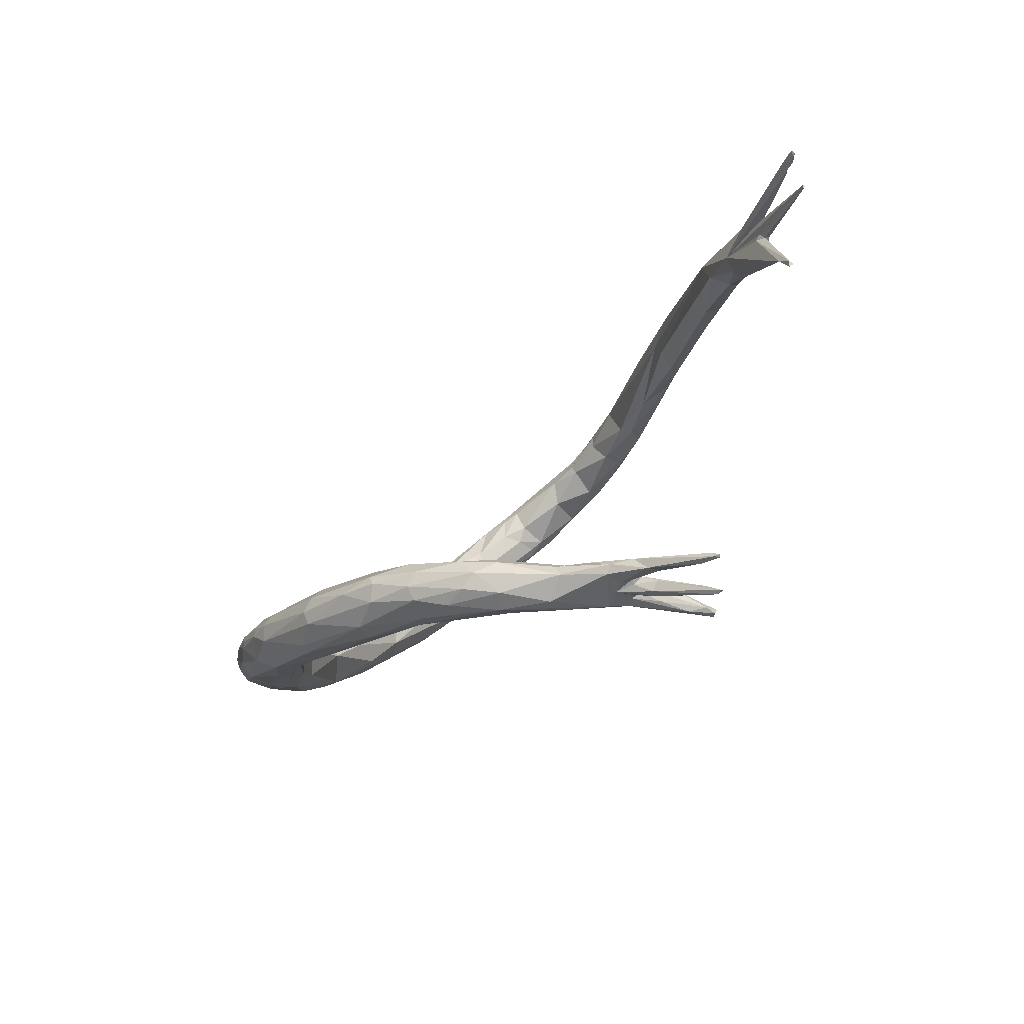
<metadata>
{"format":"obj","ext":"obj","renderer":"f3d","projection":"perspective","resolution":1024,"background":"white","views":[{"elev":67.1,"azim":-95.9,"up":"+Z"}]}
</metadata>
<code>
o Generated_Mesh_From_X3D
v 1.843 1552 111.1
v 2.618 1552 113.6
v 2.497 1552 113.6
v 2.591 1552 113.5
v 2.632 1552 113.4
v 2.837 1552 113.3
v 2.59 1553 112.8
v 3.268 1553 112.2
v 1.945 1552 111.3
v 1.954 1552 111.1
v 1.979 1552 110.9
v 2.201 1553 110.3
v 2.372 1552 110.8
v 2.577 1553 110.4
v 2.616 1555 110.1
v 3.16 1554 111
v 3.008 1554 110.2
v 3.022 1555 110
v 3.141 1555 111.5
v 3.213 1555 110.2
v 3.084 1556 110.1
v 3.397 1556 110.5
v 3.468 1561 109.4
v 2.536 1554 109.7
v 2.847 1555 109.2
v 2.7 1554 108.6
v 3.057 1555 109.4
v 3.076 1555 109
v 3.394 1555 109.9
v 3.283 1555 109.2
v 3.276 1555 109
v 3.517 1555 109.8
v 2.609 1556 108.8
v 2.637 1555 108.5
v 2.807 1555 109
v 2.89 1556 109.7
v 2.929 1557 108.1
v 2.747 1558 108.5
v 2.927 1557 108.2
v 3.133 1557 108.1
v 3.136 1558 108
v 3.34 1558 108
v 2.929 1559 109.2
v 3.353 1560 107.8
v 2.982 1561 108.6
v 3.061 1560 107.9
v 3.581 1561 107.3
v 3.473 1563 108.5
v 3.36 1564 107.5
v 2.363 1552 107.3
v 2.356 1553 107.9
v 2.546 1552 107.6
v 3.295 1553 108.1
v 2.736 1554 107.9
v 3.392 1554 108
v 3.335 1556 108
v 3.617 1563 106.7
v 3.377 1564 106.8
v 3.382 1564 106.6
v 3.634 1564 106.1
v 3.521 1567 105.3
v 3.774 1567 106
v 2.573 1552 107.1
v 2.289 1552 107.1
v 2.58 1552 107
v 3.962 1569 103
v 4.039 1569 101.6
v 3.62 1555 110.1
v 3.766 1555 111.1
v 3.79 1556 110.7
v 3.837 1558 109.9
v 4.293 1557 109.8
v 4.346 1558 109.5
v 4.872 1561 109.4
v 3.883 1562 109.2
v 4.467 1562 109.5
v 5.238 1562 108.9
v 4.53 1565 108.4
v 5.124 1564 108.5
v 3.729 1557 108.2
v 4.374 1558 109.3
v 3.751 1559 107.8
v 4.989 1561 108.1
v 5.159 1561 108.9
v 4.388 1562 107.2
v 3.938 1565 108.2
v 5.186 1566 107.5
v 4.395 1566 107.3
v 5.252 1568 106.3
v 4.025 1563 106.6
v 4.253 1563 106.1
v 4.844 1563 106.3
v 4.76 1569 104.4
v 4.201 1566 103.5
v 4.225 1570 103.2
v 5.366 1569 104.3
v 5.221 1566 103.2
v 5.344 1572 101.1
v 5.172 1568 100.5
v 4.453 1571 99.88
v 5.037 1572 99.4
v 5.304 1570 98.11
v 4.663 1571 98.05
v 5.28 1573 96.43
v 5.759 1573 97.21
v 5.879 1571 94.95
v 5.423 1572 94.53
v 5.465 1562 108.1
v 5.788 1565 107.8
v 5.603 1566 107.2
v 6.305 1566 105.9
v 5.961 1569 104.4
v 6.588 1569 103.7
v 5.913 1568 101.5
v 6.305 1567 103.1
v 6.73 1569 102.3
v 6.164 1572 100.9
v 6.569 1571 101
v 6.005 1572 100
v 6.415 1572 99.84
v 6.946 1572 99.75
v 6.942 1570 98.4
v 7.269 1571 99.31
v 6.101 1573 98.27
v 6.511 1573 98.1
v 6.944 1573 97.51
v 6.559 1573 97.24
v 6.296 1573 94.74
v 6.674 1573 95.15
v 7.308 1571 94.45
v 7.476 1571 91.39
v 6.65 1573 91.93
v 7.442 1574 92.11
v 6.786 1571 90.42
v 6.587 1572 90.54
v 7.808 1571 88.97
v 7.468 1571 87.88
v 7.891 1573 86.63
v 8.176 1571 84.87
v 7.543 1572 97.51
v 7.985 1571 95.39
v 7.75 1574 93.78
v 7.998 1571 92.83
v 9.178 1572 91.74
v 9.04 1573 92.13
v 8.949 1574 90.18
v 8.384 1571 89.43
v 8.449 1574 88.33
v 8.315 1570 87.02
v 9.29 1570 87.5
v 9.501 1573 87.41
v 8.518 1572 84.36
v 9.7 1572 83.74
v 9.212 1570 82.26
v 9.38 1569 82.37
v 9.866 1572 89.87
v 9.618 1571 88.84
v 10.6 1571 87.01
v 10.26 1573 87.35
v 10.28 1569 84.09
v 11.39 1571 82.15
v 10.05 1570 80.87
v 11.08 1567 80.31
v 10.81 1568 79.22
v 11.31 1569 78.36
v 11.6 1570 83.67
v 11.82 1571 82.43
v 11.61 1568 81.72
v 12.49 1570 81.85
v 12.84 1568 81.05
v 12.69 1570 79.65
v 12.56 1566 78.85
v 12.09 1566 78.17
v 12.19 1569 78.47
v 12.68 1568 76.69
v 13.15 1566 75.79
v 13.34 1569 80.05
v 13.51 1566 78.91
v 13.8 1565 78.19
v 14.16 1567 78.94
v 14.56 1567 78.37
v 14.67 1567 76.91
v 14.51 1564 76.13
v 13.72 1564 75.96
v 13.77 1565 75.3
v 13.97 1566 75.05
v 14.35 1567 75.4
v 14.82 1564 74.15
v 15.07 1564 76.74
v 15.67 1564 76.85
v 15.27 1565 77.52
v 15.66 1566 77.16
v 16.28 1565 76.62
v 15.69 1566 76.56
v 15.93 1562 75.78
v 16.1 1563 76.28
v 16.57 1565 75.98
v 15.45 1562 74.97
v 16.36 1561 75.16
v 15.22 1563 74.49
v 15.27 1563 74.04
v 15.43 1565 74.02
v 16.2 1565 74.52
v 16.06 1562 73.65
v 16.06 1563 73.32
v 16.67 1563 73.18
v 17.53 1562 75.69
v 16.84 1564 76.19
v 17.44 1564 75.64
v 18.15 1563 75.49
v 17.57 1560 74.89
v 17.95 1560 75.42
v 17.74 1564 74.63
v 17.65 1563 73.68
v 17.4 1560 74.09
v 17.08 1561 73.03
v 17.29 1562 72.81
v 17.89 1562 72.75
v 18.09 1562 72.91
v 18.1 1561 72.66
v 17.06 1563 73.32
v 19.37 1557 75.06
v 19 1558 74.94
v 19.34 1558 75.48
v 19.74 1559 75.58
v 18.74 1561 75.51
v 18.58 1563 74.88
v 19.6 1556 74.36
v 18.79 1558 74.52
v 18.88 1559 72.94
v 19.49 1559 72.74
v 18.84 1562 73.38
v 18.9 1561 72.7
v 19.88 1561 73.99
v 18.21 1546 108.5
v 18.31 1546 108.5
v 18.51 1546 108.5
v 18.96 1546 107.7
v 21.3 1554 77.5
v 21.39 1553 77.21
v 21.07 1556 76.69
v 20.54 1555 75.46
v 20.12 1558 75.76
v 20.75 1559 75.31
v 21.14 1558 75.58
v 21.35 1559 75.1
v 20.38 1560 74.78
v 20.83 1556 73.71
v 21.05 1557 73.48
v 20.07 1557 73.16
v 20.47 1558 73.07
v 21.25 1557 73.41
v 20.41 1560 73.4
v 20.28 1559 72.98
v 21.37 1546 103.8
v 22.67 1551 82.45
v 22.05 1552 79.65
v 22.35 1553 79.97
v 22.38 1552 78.29
v 22.39 1555 78.09
v 22.25 1556 77.06
v 22.8 1555 77.94
v 21.88 1553 76.46
v 22.48 1553 76.42
v 21.95 1554 75.25
v 22.2 1555 74.36
v 22.41 1556 74.31
v 22.74 1556 74.75
v 21.61 1558 74.32
v 21.74 1558 73.83
v 22.01 1545 108.9
v 22.09 1545 108.9
v 22.17 1545 108.9
v 22.18 1545 108.7
v 22.14 1546 105.3
v 22.14 1546 104.4
v 22.34 1546 104.4
v 22.17 1546 103.9
v 22.36 1546 104.1
v 22.16 1547 104.2
v 22.3 1546 101.5
v 23.05 1546 102.5
v 22.33 1547 101
v 23.13 1548 101
v 22.3 1547 100.3
v 22.6 1547 99.18
v 22.73 1547 98.86
v 22.95 1548 95.91
v 23.07 1548 95.62
v 23.1 1549 92.1
v 23.23 1548 91.94
v 23.18 1550 89.23
v 23.13 1549 88.51
v 23.25 1550 86.87
v 23.68 1549 87.37
v 23.13 1551 85.02
v 23.8 1550 81.47
v 22.81 1551 81.35
v 22.99 1552 82.17
v 24.31 1551 79.53
v 23.32 1554 79.5
v 23.93 1553 79.35
v 24.21 1554 77.9
v 23.67 1554 76.22
v 24.01 1554 76.86
v 23.71 1555 76.71
v 24.35 1545 107.9
v 24.38 1545 107.4
v 24.14 1545 106.9
v 24.23 1545 106.6
v 24.38 1545 107.3
v 24.57 1545 107.2
v 24.41 1545 106.8
v 24.58 1545 106.7
v 24.45 1545 106.6
v 24.22 1546 103
v 23.2 1546 104.1
v 23.2 1546 103.9
v 23.6 1546 103.3
v 24.57 1547 101.2
v 23.69 1547 98.15
v 23.47 1548 98.48
v 24.74 1548 97.31
v 25.03 1548 91.91
v 23.88 1548 91
v 23.96 1550 89.68
v 24.59 1550 89.06
v 25.09 1549 87.28
v 25.38 1551 85.59
v 25.51 1550 83.21
v 25.69 1551 82.92
v 24.77 1550 82.15
v 25.29 1551 81.02
v 24.42 1552 81.36
v 25.12 1552 80.22
v 24.56 1552 78.78
v 24.54 1545 108.1
v 24.55 1545 107.8
v 24.68 1545 107.8
v 24.65 1545 107.6
v 24.61 1545 106.9
v 25.64 1548 93.72
v 25.51 1550 90.63
v 25.83 1549 90.5
v 25.82 1549 88.54
v 25.98 1549 87.44
v 25.86 1550 85.86
v 1.843 1552 111.1
v 1.843 1552 111.1
v 2.618 1552 113.6
v 2.618 1552 113.6
v 2.618 1552 113.6
v 2.497 1552 113.6
v 2.497 1552 113.6
v 2.591 1552 113.5
v 2.632 1552 113.4
v 2.632 1552 113.4
v 2.632 1552 113.4
v 2.837 1552 113.3
v 2.837 1552 113.3
v 2.59 1553 112.8
v 2.59 1553 112.8
v 3.268 1553 112.2
v 3.268 1553 112.2
v 3.268 1553 112.2
v 1.945 1552 111.3
v 1.945 1552 111.3
v 1.945 1552 111.3
v 1.954 1552 111.1
v 1.954 1552 111.1
v 1.954 1552 111.1
v 1.979 1552 110.9
v 1.979 1552 110.9
v 2.201 1553 110.3
v 2.372 1552 110.8
v 2.577 1553 110.4
v 2.616 1555 110.1
v 2.616 1555 110.1
v 3.16 1554 111
v 3.16 1554 111
v 3.16 1554 111
v 3.008 1554 110.2
v 3.022 1555 110
v 3.022 1555 110
v 3.141 1555 111.5
v 3.141 1555 111.5
v 3.213 1555 110.2
v 3.213 1555 110.2
v 3.213 1555 110.2
v 3.213 1555 110.2
v 3.213 1555 110.2
v 3.213 1555 110.2
v 3.397 1556 110.5
v 2.536 1554 109.7
v 2.847 1555 109.2
v 3.057 1555 109.4
v 3.076 1555 109
v 3.076 1555 109
v 3.076 1555 109
v 3.394 1555 109.9
v 3.394 1555 109.9
v 3.394 1555 109.9
v 3.283 1555 109.2
v 3.276 1555 109
v 3.276 1555 109
v 3.517 1555 109.8
v 3.517 1555 109.8
v 2.637 1555 108.5
v 2.807 1555 109
v 2.89 1556 109.7
v 2.363 1552 107.3
v 2.363 1552 107.3
v 2.363 1552 107.3
v 3.295 1553 108.1
v 2.736 1554 107.9
v 3.392 1554 108
v 2.573 1552 107.1
v 2.573 1552 107.1
v 2.573 1552 107.1
v 2.289 1552 107.1
v 2.289 1552 107.1
v 2.289 1552 107.1
v 2.58 1552 107
v 2.58 1552 107
v 2.58 1552 107
v 3.62 1555 110.1
v 3.62 1555 110.1
v 3.62 1555 110.1
v 3.766 1555 111.1
v 3.79 1556 110.7
v 3.837 1558 109.9
v 4.293 1557 109.8
v 4.293 1557 109.8
v 3.729 1557 108.2
v 4.374 1558 109.3
v 4.374 1558 109.3
v 4.374 1558 109.3
v 4.374 1558 109.3
v 4.374 1558 109.3
v 5.159 1561 108.9
v 5.172 1568 100.5
v 5.304 1570 98.11
v 4.663 1571 98.05
v 5.879 1571 94.95
v 5.423 1572 94.53
v 5.465 1562 108.1
v 6.942 1570 98.4
v 7.891 1573 86.63
v 7.985 1571 95.39
v 9.29 1570 87.5
v 8.518 1572 84.36
v 10.28 1569 84.09
v 10.28 1569 84.09
v 10.05 1570 80.87
v 11.61 1568 81.72
v 18.21 1546 108.5
v 18.21 1546 108.5
v 18.21 1546 108.5
v 18.31 1546 108.5
v 18.31 1546 108.5
v 18.51 1546 108.5
v 18.51 1546 108.5
v 18.51 1546 108.5
v 18.51 1546 108.5
v 18.96 1546 107.7
v 18.96 1546 107.7
v 18.96 1546 107.7
v 18.96 1546 107.7
v 18.96 1546 107.7
v 20.83 1556 73.71
v 21.37 1546 103.8
v 21.37 1546 103.8
v 21.37 1546 103.8
v 21.37 1546 103.8
v 22.67 1551 82.45
v 22.25 1556 77.06
v 21.95 1554 75.25
v 22.01 1545 108.9
v 22.01 1545 108.9
v 22.01 1545 108.9
v 22.09 1545 108.9
v 22.09 1545 108.9
v 22.09 1545 108.9
v 22.17 1545 108.9
v 22.17 1545 108.9
v 22.18 1545 108.7
v 22.18 1545 108.7
v 22.14 1546 105.3
v 22.14 1546 104.4
v 22.14 1546 104.4
v 22.14 1546 104.4
v 22.14 1546 104.4
v 22.14 1546 104.4
v 22.34 1546 104.4
v 22.34 1546 104.4
v 22.17 1546 103.9
v 22.36 1546 104.1
v 22.36 1546 104.1
v 22.36 1546 104.1
v 22.16 1547 104.2
v 22.3 1546 101.5
v 22.3 1546 101.5
v 23.05 1546 102.5
v 22.33 1547 101
v 23.13 1548 101
v 23.13 1548 101
v 23.13 1548 101
v 23.25 1550 86.87
v 23.25 1550 86.87
v 23.13 1551 85.02
v 24.21 1554 77.9
v 24.35 1545 107.9
v 24.38 1545 107.4
v 24.14 1545 106.9
v 24.14 1545 106.9
v 24.23 1545 106.6
v 24.38 1545 107.3
v 24.41 1545 106.8
v 24.41 1545 106.8
v 24.58 1545 106.7
v 24.45 1545 106.6
v 24.45 1545 106.6
v 24.22 1546 103
v 24.22 1546 103
v 24.22 1546 103
v 23.2 1546 104.1
v 23.2 1546 104.1
v 23.2 1546 103.9
v 23.2 1546 103.9
v 23.6 1546 103.3
v 23.6 1546 103.3
v 23.6 1546 103.3
v 23.6 1546 103.3
v 24.57 1547 101.2
v 24.57 1547 101.2
v 24.57 1547 101.2
v 23.69 1547 98.15
v 23.69 1547 98.15
v 23.47 1548 98.48
v 24.56 1552 78.78
v 24.54 1545 108.1
v 24.54 1545 108.1
v 24.54 1545 108.1
v 24.55 1545 107.8
v 24.55 1545 107.8
v 24.68 1545 107.8
v 24.68 1545 107.8
v 24.68 1545 107.8
v 24.65 1545 107.6
v 24.65 1545 107.6
v 24.61 1545 106.9
v 25.64 1548 93.72
v 25.64 1548 93.72
v 25.83 1549 90.5
v 25.98 1549 87.44
f 9 1 10
f 11 369 348
f 5 2 3
f 353 350 4
f 351 356 6
f 355 352 359
f 4 7 353
f 357 354 361
f 4 19 7
f 16 357 361
f 8 6 356
f 363 358 379
f 362 385 380
f 370 372 13
f 371 375 366
f 11 348 12
f 13 372 14
f 349 367 15
f 27 376 373
f 348 24 12
f 348 377 24
f 373 374 27
f 27 374 394
f 17 366 375
f 378 368 382
f 13 14 29
f 375 400 17
f 385 21 380
f 18 378 382
f 36 378 18
f 21 20 380
f 387 383 401
f 384 17 400
f 68 381 388
f 402 32 389
f 426 390 406
f 391 36 18
f 410 22 33
f 33 22 43
f 385 22 21
f 393 71 43
f 392 21 410
f 21 22 410
f 23 43 71
f 29 14 396
f 377 410 24
f 27 394 25
f 395 24 410
f 51 35 34
f 35 395 410
f 51 26 35
f 27 25 28
f 28 25 409
f 26 31 397
f 35 26 397
f 396 398 30
f 30 29 396
f 403 399 404
f 32 402 81
f 29 30 435
f 405 435 30
f 35 33 34
f 35 410 33
f 408 37 56
f 56 37 40
f 55 56 80
f 56 40 80
f 436 416 434
f 45 38 33
f 38 408 33
f 37 408 39
f 408 38 39
f 37 39 40
f 40 39 41
f 39 38 41
f 40 41 42
f 80 40 42
f 80 42 82
f 33 43 45
f 45 46 38
f 45 59 46
f 46 41 38
f 42 41 44
f 41 46 44
f 42 44 82
f 43 23 45
f 23 48 45
f 44 46 47
f 82 44 47
f 57 46 58
f 57 47 46
f 45 48 49
f 45 49 59
f 46 59 58
f 48 86 49
f 50 51 64
f 51 34 64
f 51 52 26
f 411 63 52
f 52 51 412
f 65 408 54
f 420 408 65
f 423 415 55
f 52 31 26
f 53 52 63
f 416 414 424
f 31 52 53
f 54 408 56
f 56 55 415
f 31 53 437
f 414 416 436
f 90 47 57
f 60 58 59
f 57 58 60
f 49 61 59
f 60 67 94
f 49 62 61
f 61 67 59
f 86 62 49
f 413 421 417
f 418 422 425
f 414 419 424
f 67 60 59
f 95 66 62
f 62 66 61
f 61 66 67
f 359 69 355
f 69 386 355
f 364 429 360
f 379 427 363
f 69 70 386
f 70 393 386
f 71 393 70
f 364 72 429
f 432 70 69
f 428 433 365
f 73 70 432
f 428 438 433
f 431 430 73
f 73 432 439
f 76 23 71
f 73 74 431
f 74 73 439
f 431 74 76
f 23 76 75
f 48 23 75
f 78 75 76
f 76 79 78
f 74 77 76
f 76 77 79
f 77 74 84
f 109 79 77
f 78 86 75
f 79 87 78
f 110 79 109
f 87 79 110
f 438 428 407
f 436 434 83
f 80 82 83
f 74 439 84
f 436 83 440
f 82 47 85
f 83 82 85
f 440 83 108
f 48 75 86
f 78 88 86
f 87 88 78
f 62 86 88
f 89 88 87
f 91 90 57
f 85 47 92
f 47 90 92
f 92 90 91
f 85 92 83
f 108 83 92
f 115 108 92
f 91 57 60
f 91 97 92
f 93 88 89
f 93 62 88
f 93 89 96
f 60 94 91
f 97 91 94
f 97 94 99
f 93 95 62
f 93 98 95
f 98 93 96
f 67 66 100
f 66 95 100
f 98 96 117
f 67 441 94
f 114 97 99
f 114 99 102
f 100 103 67
f 95 101 100
f 95 98 101
f 98 117 119
f 119 101 98
f 67 442 441
f 443 442 67
f 101 104 100
f 100 104 103
f 104 101 105
f 107 442 443
f 104 105 128
f 132 104 128
f 107 106 442
f 103 104 445
f 132 445 104
f 135 445 138
f 77 84 446
f 109 77 446
f 446 111 109
f 109 111 110
f 115 111 446
f 87 110 89
f 113 112 110
f 115 116 111
f 110 111 113
f 111 116 113
f 112 89 110
f 115 92 97
f 89 112 96
f 115 97 114
f 116 115 114
f 116 114 122
f 113 116 123
f 123 116 122
f 112 117 96
f 113 118 112
f 112 118 117
f 121 118 113
f 114 102 447
f 117 118 120
f 121 120 118
f 113 140 121
f 113 123 140
f 117 120 119
f 121 126 120
f 101 119 124
f 105 101 124
f 124 127 105
f 119 120 125
f 124 119 125
f 126 125 120
f 140 126 121
f 127 124 125
f 125 126 127
f 145 126 140
f 129 105 127
f 126 142 127
f 127 142 129
f 145 142 126
f 444 130 102
f 102 130 447
f 130 141 122
f 129 128 105
f 128 129 133
f 142 133 129
f 134 106 107
f 131 130 444
f 141 130 143
f 133 132 128
f 107 135 134
f 444 134 131
f 130 131 143
f 132 138 445
f 133 142 146
f 134 135 137
f 134 136 131
f 131 147 143
f 136 147 131
f 132 133 148
f 136 134 137
f 135 138 137
f 139 155 137
f 136 137 149
f 139 137 138
f 141 123 122
f 140 123 449
f 140 449 156
f 449 144 156
f 143 144 141
f 142 145 146
f 157 144 143
f 159 146 145
f 148 133 146
f 146 151 148
f 146 159 151
f 136 149 147
f 149 150 147
f 143 147 157
f 157 147 450
f 137 155 149
f 160 150 149
f 151 153 148
f 159 161 151
f 161 153 151
f 149 155 160
f 138 152 139
f 448 153 451
f 132 148 448
f 148 153 448
f 155 139 154
f 152 154 139
f 153 162 451
f 155 154 164
f 163 160 155
f 152 454 154
f 140 156 145
f 144 157 156
f 145 156 159
f 156 158 159
f 158 156 157
f 159 158 169
f 450 158 157
f 159 167 161
f 166 450 452
f 450 166 158
f 168 170 166
f 453 163 455
f 166 452 168
f 161 174 153
f 455 163 172
f 174 162 153
f 161 171 174
f 163 155 173
f 172 163 173
f 164 154 165
f 173 155 164
f 454 165 154
f 162 174 165
f 176 164 165
f 176 165 175
f 166 169 158
f 169 166 170
f 159 169 167
f 177 167 169
f 167 171 161
f 177 171 167
f 168 178 170
f 178 455 172
f 185 164 176
f 165 174 175
f 187 175 174
f 173 164 184
f 170 178 180
f 170 180 169
f 169 180 177
f 178 172 179
f 178 179 191
f 178 191 180
f 177 180 181
f 181 182 177
f 181 180 192
f 180 191 192
f 177 182 171
f 183 189 172
f 179 172 189
f 190 179 189
f 172 173 183
f 190 191 179
f 171 182 174
f 182 187 174
f 184 183 173
f 198 183 184
f 195 196 189
f 195 189 183
f 198 184 200
f 185 184 164
f 176 188 185
f 185 188 201
f 176 186 188
f 188 186 202
f 176 175 186
f 175 187 186
f 186 187 202
f 200 184 185
f 201 200 185
f 205 201 188
f 189 196 190
f 208 193 190
f 192 191 193
f 190 193 191
f 197 192 193
f 181 194 182
f 192 194 181
f 195 198 199
f 195 183 198
f 196 208 190
f 207 208 196
f 207 196 195
f 203 187 182
f 182 194 213
f 194 192 197
f 213 194 197
f 215 198 200
f 216 215 204
f 198 211 199
f 215 211 198
f 204 215 200
f 201 204 200
f 205 204 201
f 205 188 206
f 206 188 202
f 187 203 202
f 182 213 203
f 205 216 204
f 216 205 217
f 202 221 206
f 195 199 207
f 207 226 210
f 208 209 193
f 208 207 210
f 210 209 208
f 227 209 210
f 209 197 193
f 213 197 209
f 215 229 211
f 199 211 212
f 212 211 224
f 212 226 207
f 212 224 225
f 225 226 212
f 207 199 212
f 203 221 202
f 227 213 209
f 234 213 227
f 213 234 232
f 213 214 203
f 213 232 214
f 229 215 228
f 215 216 228
f 230 216 220
f 220 216 217
f 217 205 206
f 218 217 206
f 218 206 219
f 218 220 217
f 233 220 218
f 219 232 233
f 233 218 219
f 214 221 203
f 219 206 221
f 214 219 221
f 210 226 247
f 222 223 229
f 228 222 229
f 211 229 223
f 224 211 223
f 222 224 223
f 224 222 243
f 224 243 225
f 245 244 225
f 244 226 225
f 247 226 244
f 227 210 247
f 242 228 263
f 228 216 230
f 230 250 228
f 250 231 251
f 231 220 233
f 250 230 231
f 230 220 231
f 233 254 231
f 233 253 254
f 214 232 219
f 232 253 233
f 234 253 232
f 237 235 236
f 255 459 456
f 457 461 238
f 460 471 462
f 465 472 458
f 466 285 473
f 281 473 285
f 239 241 242
f 261 243 241
f 243 261 245
f 263 240 242
f 228 242 222
f 241 243 222
f 241 222 242
f 243 245 225
f 246 244 245
f 227 247 234
f 247 244 246
f 269 247 246
f 234 247 269
f 263 228 265
f 265 228 248
f 228 250 248
f 470 250 249
f 250 251 249
f 249 251 252
f 251 254 252
f 252 254 270
f 253 270 254
f 231 254 251
f 269 253 234
f 280 467 463
f 280 463 276
f 278 464 474
f 468 283 285
f 257 256 258
f 257 298 475
f 259 297 298
f 257 239 240
f 258 239 257
f 257 240 298
f 299 258 256
f 260 258 301
f 298 240 259
f 259 240 263
f 240 239 242
f 241 239 260
f 260 239 258
f 262 260 301
f 260 261 241
f 261 260 262
f 264 259 263
f 264 263 265
f 304 264 477
f 245 476 246
f 246 476 306
f 246 306 269
f 306 268 269
f 304 477 266
f 266 477 470
f 249 266 470
f 304 266 267
f 266 252 267
f 252 270 267
f 249 252 266
f 270 268 267
f 269 268 270
f 267 268 304
f 269 270 253
f 279 272 271
f 478 481 273
f 274 484 482
f 497 486 483
f 498 282 487
f 485 284 479
f 274 318 484
f 464 278 489
f 271 275 279
f 490 279 275
f 317 484 318
f 526 284 485
f 321 318 503
f 503 318 274
f 280 284 467
f 488 480 277
f 488 277 491
f 494 500 492
f 495 479 284
f 282 278 474
f 282 474 501
f 496 499 493
f 278 282 498
f 469 505 504
f 284 280 495
f 285 287 281
f 283 286 285
f 287 285 286
f 537 502 287
f 282 501 538
f 322 286 283
f 539 504 505
f 289 288 286
f 287 288 325
f 286 288 287
f 287 325 537
f 286 322 289
f 288 289 292
f 292 289 322
f 292 290 288
f 295 325 288
f 288 291 295
f 290 291 288
f 292 322 326
f 295 291 294
f 291 290 293
f 290 292 293
f 291 293 294
f 295 297 325
f 326 296 292
f 326 327 296
f 298 295 294
f 510 293 292
f 293 510 294
f 299 296 327
f 256 508 296
f 509 475 298
f 295 298 297
f 296 299 256
f 334 299 327
f 334 301 299
f 300 332 297
f 301 258 299
f 301 334 302
f 302 335 262
f 262 335 303
f 302 262 301
f 300 297 259
f 264 300 259
f 336 300 264
f 511 335 305
f 476 262 303
f 476 303 306
f 264 304 336
f 306 511 305
f 305 540 304
f 305 268 306
f 305 304 268
f 308 307 309
f 512 311 514
f 338 337 307
f 307 308 338
f 512 541 311
f 313 308 309
f 544 513 312
f 518 312 513
f 309 310 313
f 519 516 315
f 517 542 340
f 314 517 340
f 341 520 549
f 521 551 518
f 341 522 520
f 522 320 520
f 314 534 517
f 319 310 309
f 530 515 506
f 311 507 514
f 316 315 516
f 320 522 523
f 517 534 505
f 528 537 531
f 529 532 527
f 526 533 284
f 534 323 505
f 516 531 316
f 342 535 524
f 537 316 531
f 323 536 552
f 316 537 324
f 505 323 539
f 326 539 323
f 525 324 553
f 326 323 327
f 324 537 325
f 328 324 325
f 345 324 328
f 327 323 343
f 345 553 324
f 343 334 327
f 328 325 297
f 328 346 345
f 343 347 329
f 329 347 335
f 347 331 335
f 334 343 329
f 328 330 346
f 555 330 331
f 335 334 329
f 328 297 332
f 328 332 330
f 333 330 332
f 330 333 331
f 331 333 335
f 334 335 302
f 333 332 300
f 300 336 333
f 335 333 540
f 540 305 335
f 543 545 339
f 542 546 340
f 312 547 544
f 548 312 550
f 551 550 312
f 518 551 312
f 344 323 552
f 323 344 343
f 554 553 555
f 555 553 345
f 343 344 347
f 554 555 347
f 347 555 331

</code>
